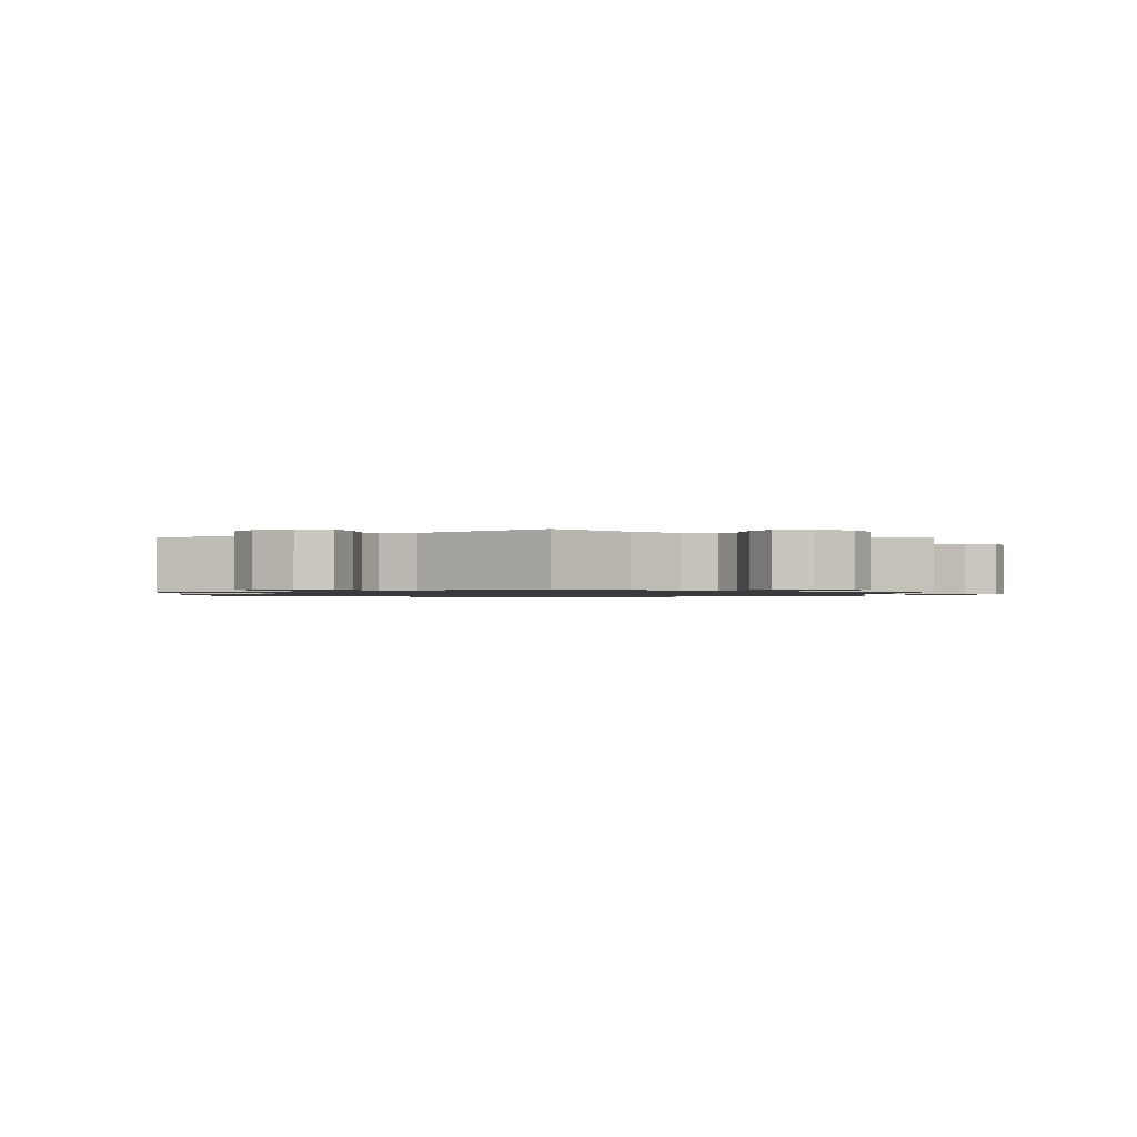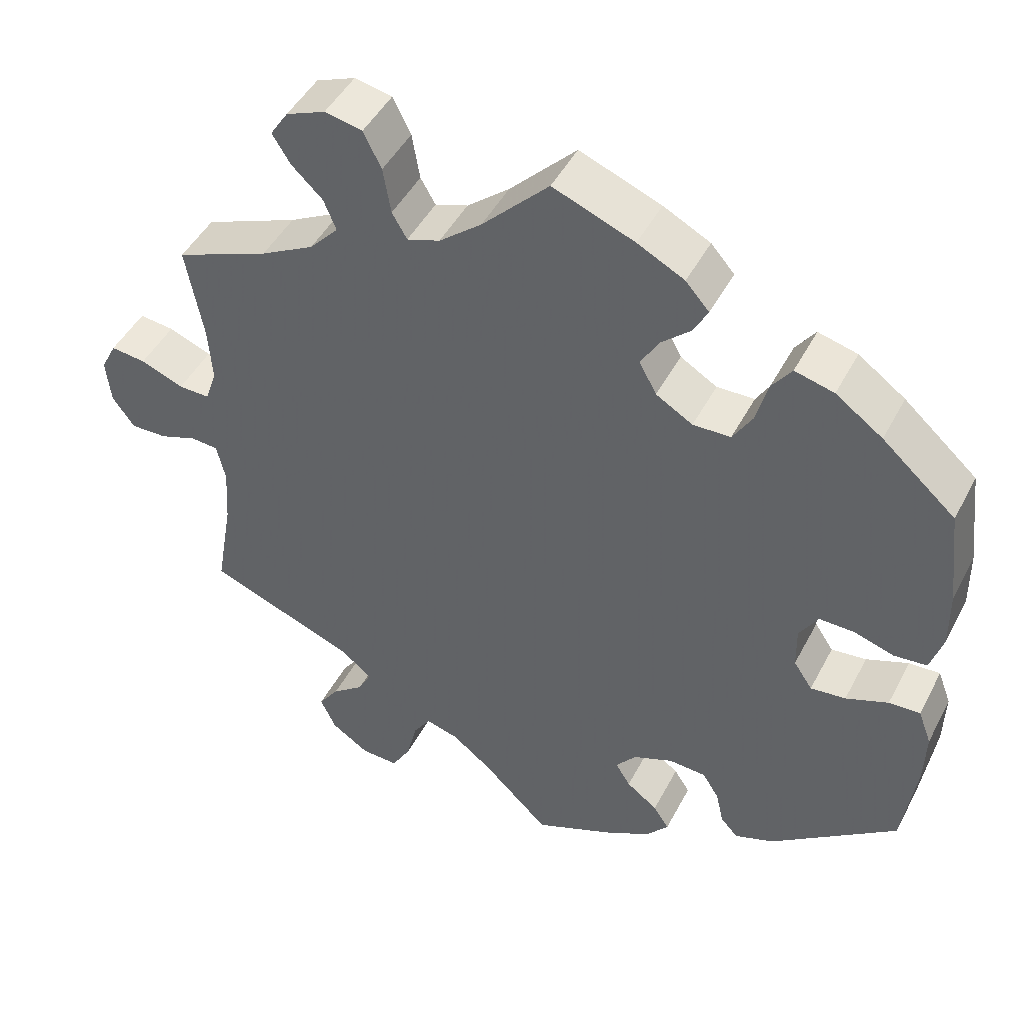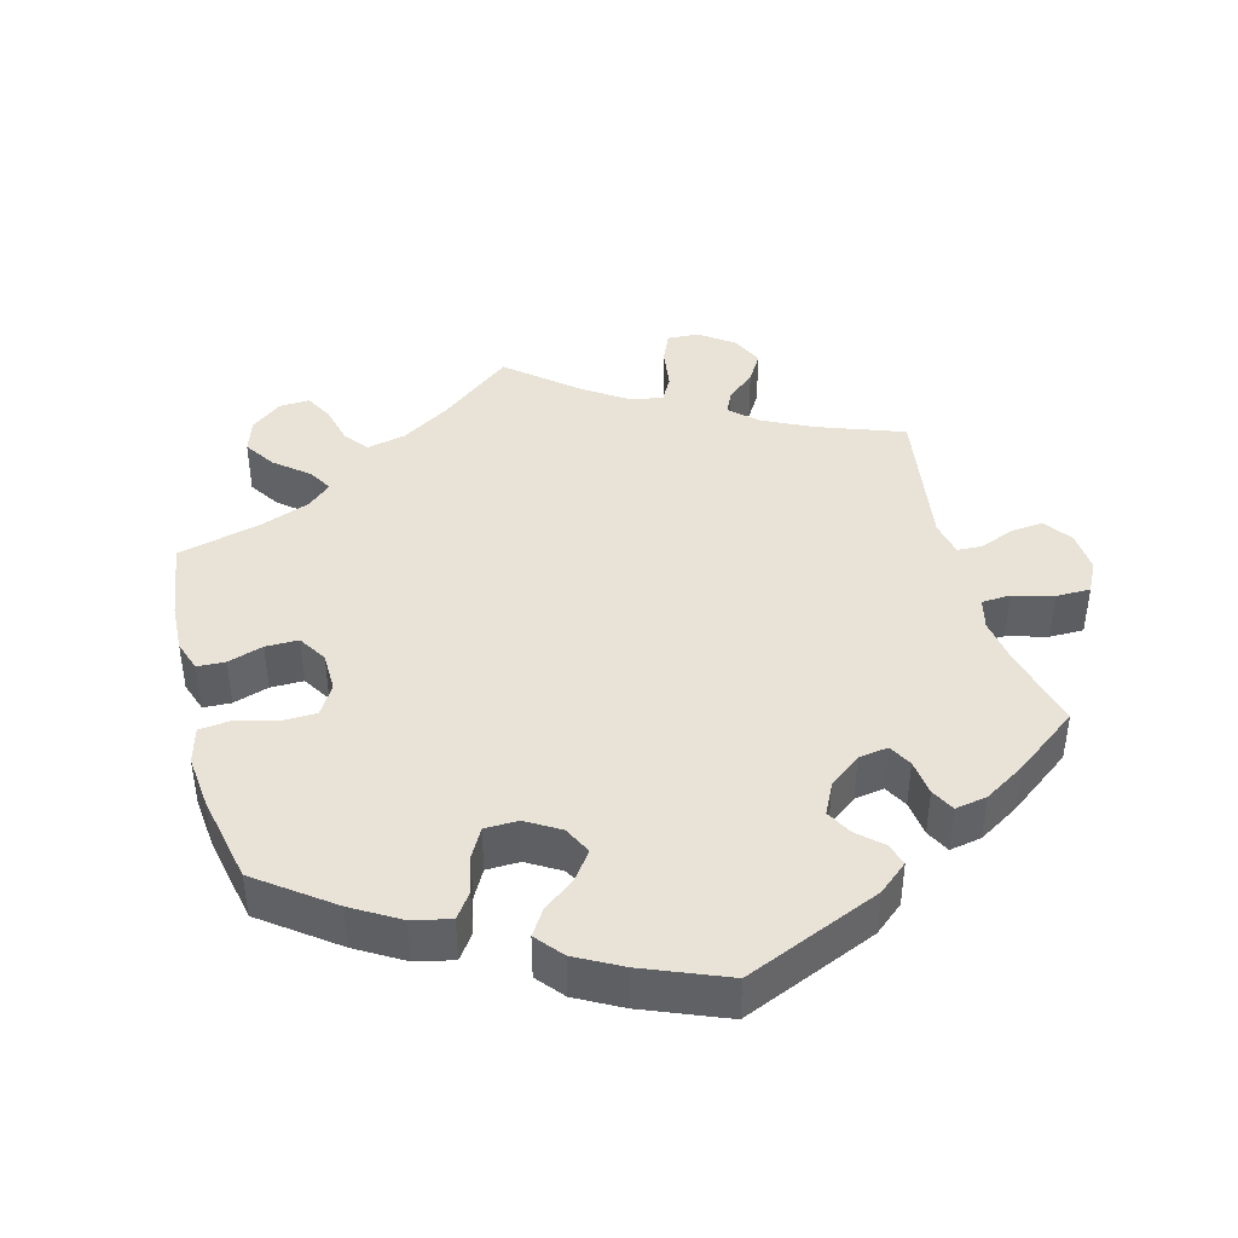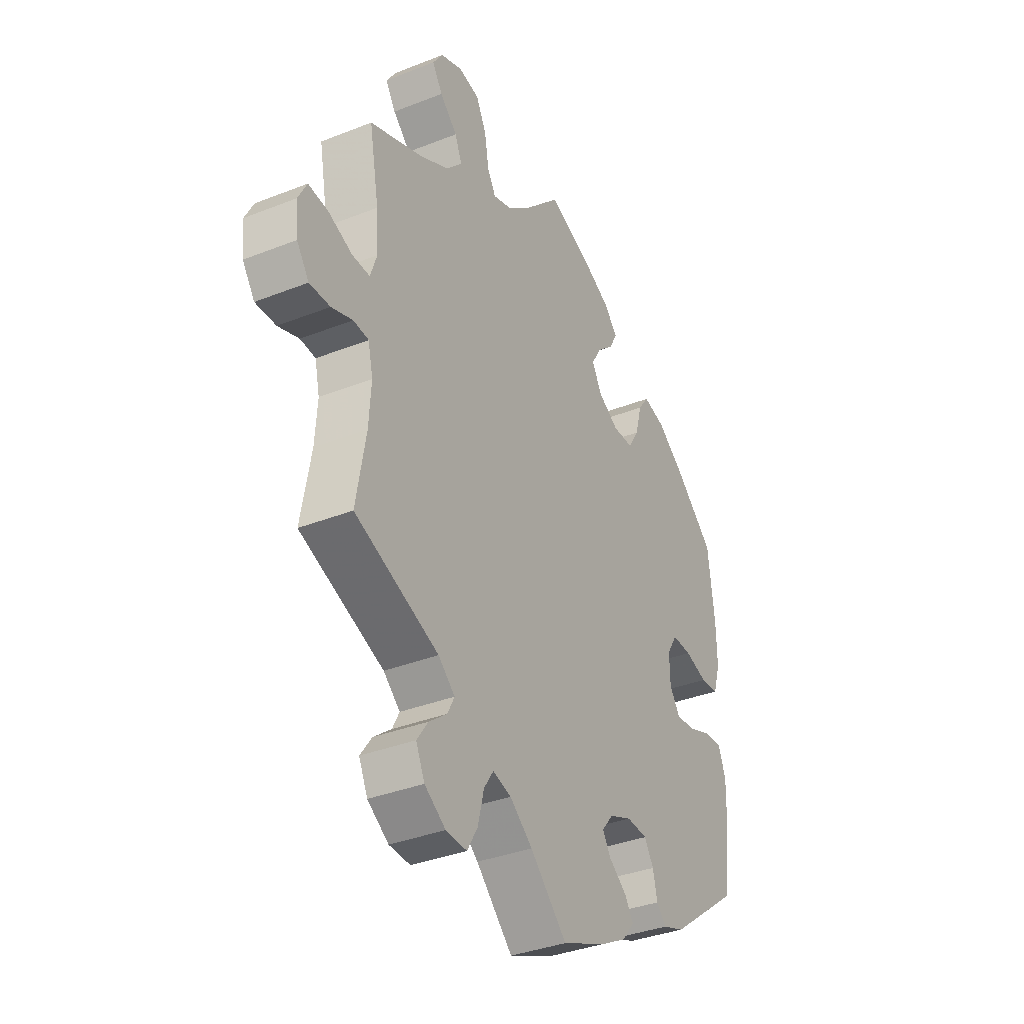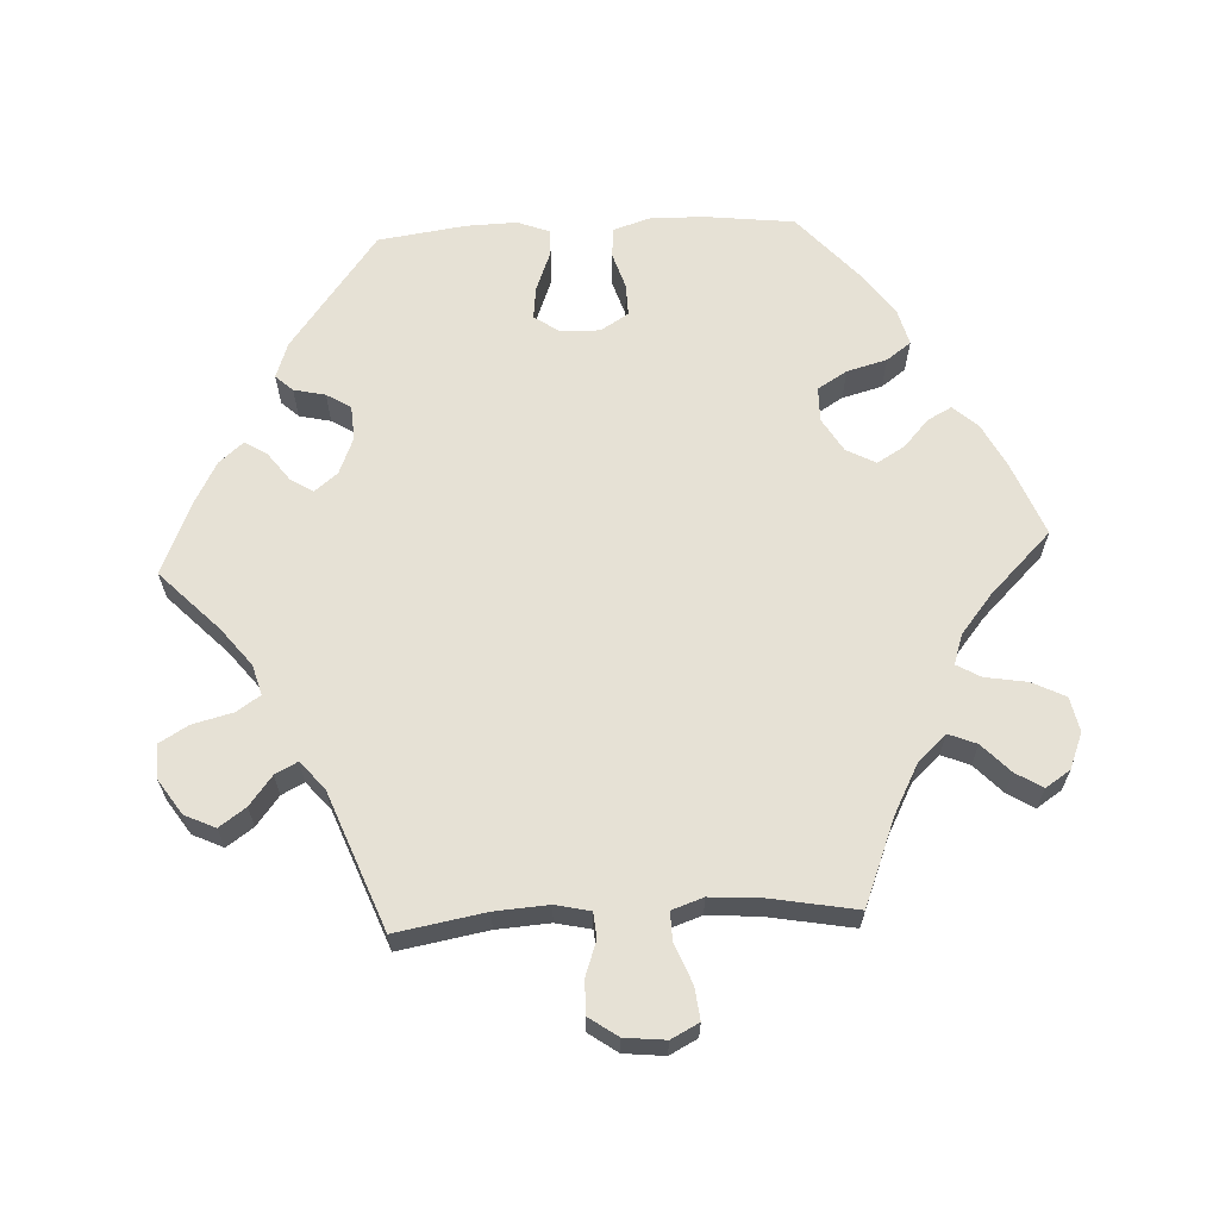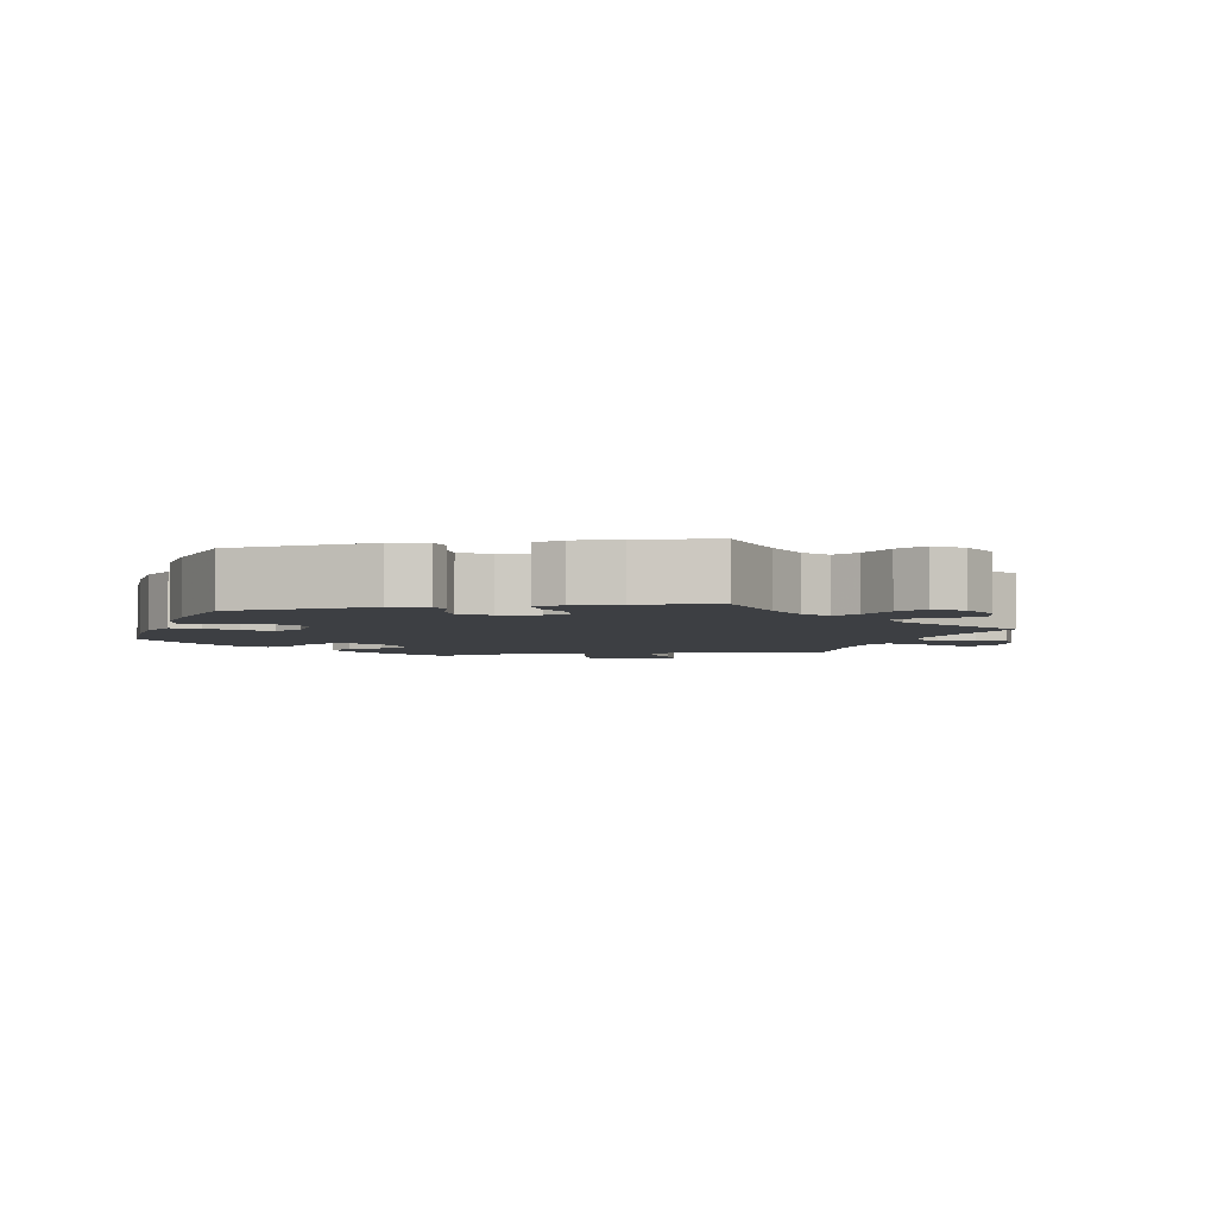
<metadata>
{"format":"obj","ext":"obj","renderer":"f3d","projection":"perspective","resolution":1024,"background":"white","views":[{"elev":-1.2,"azim":-121.5,"up":"+Y"},{"elev":46.4,"azim":26.5,"up":"+Z"},{"elev":41.9,"azim":105.1,"up":"+Y"},{"elev":-36.0,"azim":-62.6,"up":"+Z"},{"elev":64.4,"azim":-93.0,"up":"+Y"},{"elev":-4.0,"azim":160.7,"up":"+Y"}]}
</metadata>
<code>
v -0.479 0.07 -0.164
v -0.474 0.07 -0.089
v -0.485 0.07 -0.04
v -0.52 0.07 -0.037
v -0.568 0.07 -0.054
v -0.615 0.07 -0.055
v -0.643 0.07 -0.015
v -0.649 0.07 0.042
v -0.629 0.07 0.081
v -0.584 0.07 0.076
v -0.529 0.07 0.054
v -0.489 0.07 0.053
v -0.474 0.07 0.097
v -0.479 0.07 0.168
v -0.501 0.07 0.289
v -0.381 0.07 0.337
v -0.313 0.07 0.373
v -0.276 0.07 0.413
v -0.292 0.07 0.452
v -0.332 0.07 0.49
v -0.355 0.07 0.527
v -0.332 0.07 0.562
v -0.282 0.07 0.582
v -0.234 0.07 0.572
v -0.211 0.07 0.526
v -0.201 0.07 0.467
v -0.182 0.07 0.434
v -0.14 0.07 0.448
v -0.086 0.07 0.492
v -0.001 0.07 0.578
v 0.103 0.07 0.537
v 0.163 0.07 0.506
v 0.193 0.07 0.472
v 0.175 0.07 0.438
v 0.137 0.07 0.404
v 0.114 0.07 0.365
v 0.136 0.07 0.324
v 0.183 0.07 0.296
v 0.231 0.07 0.297
v 0.256 0.07 0.338
v 0.271 0.07 0.394
v 0.296 0.07 0.428
v 0.346 0.07 0.415
v 0.406 0.07 0.372
v 0.5 0.07 0.289
v 0.515 0.07 0.163
v 0.516 0.07 0.088
v 0.5 0.07 0.037
v 0.458 0.07 0.033
v 0.407 0.07 0.049
v 0.362 0.07 0.05
v 0.338 0.07 0.011
v 0.339 0.07 -0.043
v 0.363 0.07 -0.079
v 0.408 0.07 -0.074
v 0.462 0.07 -0.053
v 0.502 0.07 -0.051
v 0.519 0.07 -0.096
v 0.517 0.07 -0.167
v 0.5 0.07 -0.289
v 0.338 0.07 -0.411
v 0.288 0.07 -0.429
v 0.266 0.07 -0.405
v 0.256 0.07 -0.361
v 0.235 0.07 -0.327
v 0.187 0.07 -0.324
v 0.136 0.07 -0.345
v 0.11 0.07 -0.377
v 0.129 0.07 -0.408
v 0.169 0.07 -0.438
v 0.189 0.07 -0.469
v 0.16 0.07 -0.503
v 0.103 0.07 -0.534
v 0 0.07 -0.578
v -0.084 0.07 -0.496
v -0.136 0.07 -0.455
v -0.178 0.07 -0.443
v -0.2 0.07 -0.476
v -0.214 0.07 -0.532
v -0.238 0.07 -0.573
v -0.286 0.07 -0.571
v -0.334 0.07 -0.539
v -0.354 0.07 -0.496
v -0.328 0.07 -0.459
v -0.287 0.07 -0.427
v -0.271 0.07 -0.396
v -0.309 0.07 -0.363
v -0.501 0.07 -0.289
v -0.479 0 -0.164
v -0.474 0 -0.089
v -0.485 0 -0.04
v -0.52 0 -0.037
v -0.568 0 -0.054
v -0.615 0 -0.055
v -0.643 0 -0.015
v -0.649 0 0.042
v -0.629 0 0.081
v -0.584 0 0.076
v -0.529 0 0.054
v -0.489 0 0.053
v -0.474 0 0.097
v -0.479 0 0.168
v -0.501 0 0.289
v -0.381 0 0.337
v -0.313 0 0.373
v -0.276 0 0.413
v -0.292 0 0.452
v -0.332 0 0.49
v -0.355 0 0.527
v -0.332 0 0.562
v -0.282 0 0.582
v -0.234 0 0.572
v -0.211 0 0.526
v -0.201 0 0.467
v -0.182 0 0.434
v -0.14 0 0.448
v -0.086 0 0.492
v -0.001 0 0.578
v 0.103 0 0.537
v 0.163 0 0.506
v 0.193 0 0.472
v 0.175 0 0.438
v 0.137 0 0.404
v 0.114 0 0.365
v 0.136 0 0.324
v 0.183 0 0.296
v 0.231 0 0.297
v 0.256 0 0.338
v 0.271 0 0.394
v 0.296 0 0.428
v 0.346 0 0.415
v 0.406 0 0.372
v 0.5 0 0.289
v 0.515 0 0.163
v 0.516 0 0.088
v 0.5 0 0.037
v 0.458 0 0.033
v 0.407 0 0.049
v 0.362 0 0.05
v 0.338 0 0.011
v 0.339 0 -0.043
v 0.363 0 -0.079
v 0.408 0 -0.074
v 0.462 0 -0.053
v 0.502 0 -0.051
v 0.519 0 -0.096
v 0.517 0 -0.167
v 0.5 0 -0.289
v 0.338 0 -0.411
v 0.288 0 -0.429
v 0.266 0 -0.405
v 0.256 0 -0.361
v 0.235 0 -0.327
v 0.187 0 -0.324
v 0.136 0 -0.345
v 0.11 0 -0.377
v 0.129 0 -0.408
v 0.169 0 -0.438
v 0.189 0 -0.469
v 0.16 0 -0.503
v 0.103 0 -0.534
v 0 0 -0.578
v -0.084 0 -0.496
v -0.136 0 -0.455
v -0.178 0 -0.443
v -0.2 0 -0.476
v -0.214 0 -0.532
v -0.238 0 -0.573
v -0.286 0 -0.571
v -0.334 0 -0.539
v -0.354 0 -0.496
v -0.328 0 -0.459
v -0.287 0 -0.427
v -0.271 0 -0.396
v -0.309 0 -0.363
v -0.501 0 -0.289
f 87 88 1
f 86 87 1 2
f 82 83 84 85
f 82 85 86
f 81 82 86
f 78 79 80 81
f 77 78 81 86
f 76 77 86 2
f 72 73 74 75
f 69 70 71 72
f 68 69 72 75
f 67 68 75 76
f 61 62 63 64
f 61 64 65
f 60 61 65
f 59 60 65 66
f 55 56 57 58
f 54 55 58 59
f 47 48 49 50
f 47 50 51
f 46 47 51
f 45 46 51
f 44 45 51 52
f 40 41 42 43
f 39 40 43 44
f 32 33 34 35
f 32 35 36
f 29 30 31 32
f 28 29 32 36
f 27 28 36 37
f 23 24 25 26
f 23 26 27
f 22 23 27
f 19 20 21 22
f 18 19 22 27
f 17 18 27 37
f 14 15 16
f 13 14 16 17
f 12 13 17 37
f 8 9 10 11
f 8 11 12
f 7 8 12
f 4 5 6 7
f 3 4 7 12
f 54 59 66 67
f 53 54 67 76
f 52 53 76 2
f 39 44 52 2
f 3 12 37 38
f 2 3 38 39
f 89 176 175
f 90 89 175 174
f 173 172 171 170
f 174 173 170
f 174 170 169
f 169 168 167 166
f 174 169 166 165
f 90 174 165 164
f 163 162 161 160
f 160 159 158 157
f 163 160 157 156
f 164 163 156 155
f 152 151 150 149
f 153 152 149
f 153 149 148
f 154 153 148 147
f 146 145 144 143
f 147 146 143 142
f 138 137 136 135
f 139 138 135
f 139 135 134
f 139 134 133
f 140 139 133 132
f 131 130 129 128
f 132 131 128 127
f 123 122 121 120
f 124 123 120
f 120 119 118 117
f 124 120 117 116
f 125 124 116 115
f 114 113 112 111
f 115 114 111
f 115 111 110
f 110 109 108 107
f 115 110 107 106
f 125 115 106 105
f 104 103 102
f 105 104 102 101
f 125 105 101 100
f 99 98 97 96
f 100 99 96
f 100 96 95
f 95 94 93 92
f 100 95 92 91
f 155 154 147 142
f 164 155 142 141
f 90 164 141 140
f 90 140 132 127
f 126 125 100 91
f 127 126 91 90
f 1 89 90 2
f 2 90 91 3
f 3 91 92 4
f 4 92 93 5
f 5 93 94 6
f 6 94 95 7
f 7 95 96 8
f 8 96 97 9
f 9 97 98 10
f 10 98 99 11
f 11 99 100 12
f 12 100 101 13
f 13 101 102 14
f 14 102 103 15
f 15 103 104 16
f 16 104 105 17
f 17 105 106 18
f 18 106 107 19
f 19 107 108 20
f 20 108 109 21
f 21 109 110 22
f 22 110 111 23
f 23 111 112 24
f 24 112 113 25
f 25 113 114 26
f 26 114 115 27
f 27 115 116 28
f 28 116 117 29
f 29 117 118 30
f 30 118 119 31
f 31 119 120 32
f 32 120 121 33
f 33 121 122 34
f 34 122 123 35
f 35 123 124 36
f 36 124 125 37
f 37 125 126 38
f 38 126 127 39
f 39 127 128 40
f 40 128 129 41
f 41 129 130 42
f 42 130 131 43
f 43 131 132 44
f 44 132 133 45
f 45 133 134 46
f 46 134 135 47
f 47 135 136 48
f 48 136 137 49
f 49 137 138 50
f 50 138 139 51
f 51 139 140 52
f 52 140 141 53
f 53 141 142 54
f 54 142 143 55
f 55 143 144 56
f 56 144 145 57
f 57 145 146 58
f 58 146 147 59
f 59 147 148 60
f 60 148 149 61
f 61 149 150 62
f 62 150 151 63
f 63 151 152 64
f 64 152 153 65
f 65 153 154 66
f 66 154 155 67
f 67 155 156 68
f 68 156 157 69
f 69 157 158 70
f 70 158 159 71
f 71 159 160 72
f 72 160 161 73
f 73 161 162 74
f 74 162 163 75
f 75 163 164 76
f 76 164 165 77
f 77 165 166 78
f 78 166 167 79
f 79 167 168 80
f 80 168 169 81
f 81 169 170 82
f 82 170 171 83
f 83 171 172 84
f 84 172 173 85
f 85 173 174 86
f 86 174 175 87
f 87 175 176 88
f 88 176 89 1

</code>
